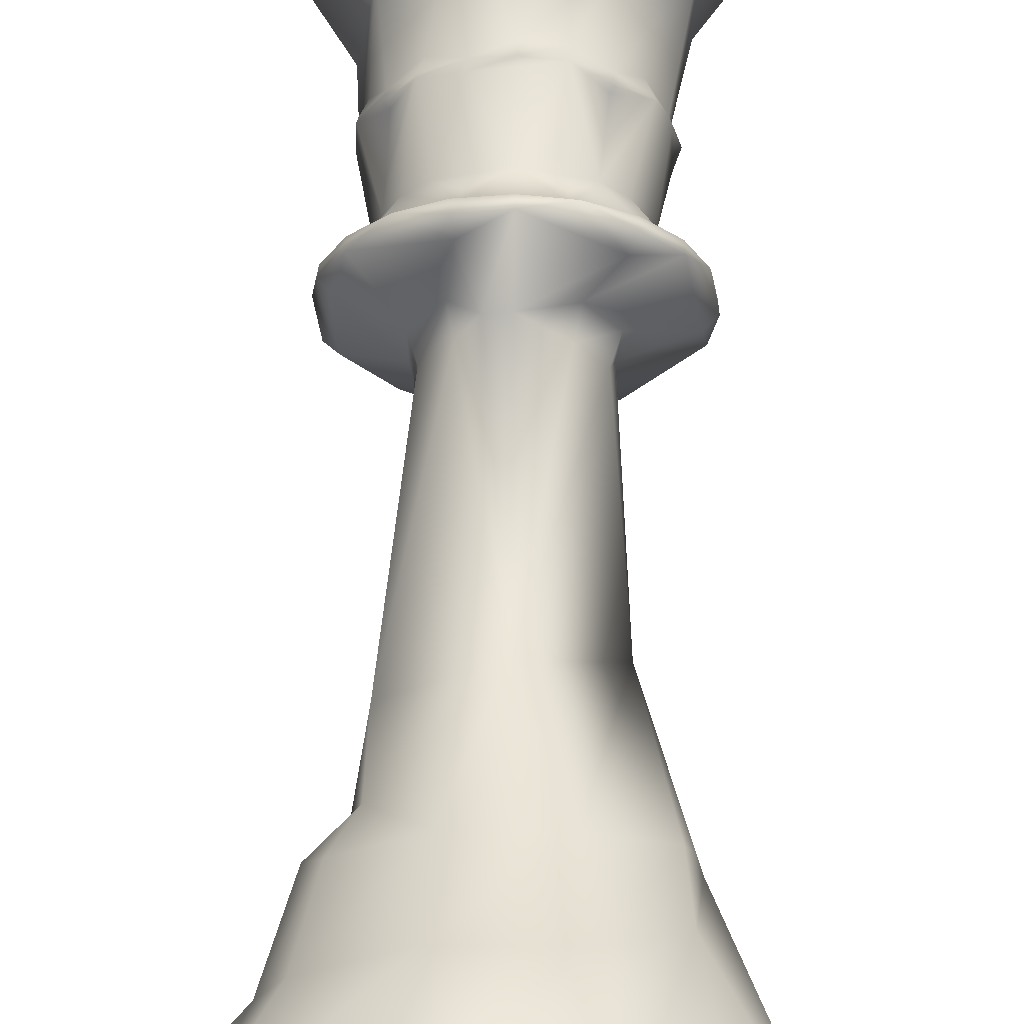
<metadata>
{"format":"obj","ext":"obj","renderer":"f3d","projection":"perspective","resolution":1024,"background":"white","views":[{"elev":64.1,"azim":0.7,"up":"+Z"}]}
</metadata>
<code>
v 0.2044 0.9698 0.2227
v 0.2053 0.9622 0.223
v 0.1256 0.9317 0.1971
v 0.125 0.9265 0.1969
v 0.1334 0.816 0.1996
v 0.1381 0.7448 0.2315
v 0.1427 0.7448 0.2026
v 0.1365 0.7345 0.2315
v 0.1411 0.7345 0.2021
v 0.1452 0.7317 0.2034
v 0.1484 0.6739 0.2315
v 0.1525 0.6739 0.2058
v 0.1356 0.6562 0.2315
v 0.1322 0.6466 0.2315
v 0.1138 0.638 0.2315
v 0.1196 0.638 0.1951
v 0.1187 0.628 0.1948
v 0.1291 0.6175 0.1982
v 0.1695 0.6062 0.2113
v 0.1732 0.5966 0.2315
v 0.1767 0.5834 0.2137
v 0.1758 0.566 0.2134
v 0.1495 0.3326 0.2048
v 0.1413 0.3008 0.2022
v 0.1194 0.2645 0.195
v 0.1155 0.2256 0.1938
v 0.03104 0.09332 0.2315
v 0.04087 0.09332 0.1695
v 0.04433 0.0789 0.2315
v 0.0535 0.0789 0.1737
v 0.02525 0.05658 0.2315
v 0.03532 0.05658 0.1677
v 0.025 0.03943 0.2315
v 0.0351 0.03943 0.1677
v 0.04495 0.025 0.1709
v 0.2155 0.9521 0.2198
v 0.1414 0.9317 0.1661
v 0.1162 0.8846 0.1478
v 0.1579 0.7552 0.1781
v 0.1526 0.741 0.1742
v 0.1517 0.7369 0.1735
v 0.1643 0.6739 0.1827
v 0.1363 0.638 0.1623
v 0.06676 0.1127 0.1118
v 0.07816 0.07944 0.1201
v 0.08007 0.0789 0.1215
v 0.06463 0.05658 0.1103
v 0.06444 0.03943 0.1101
v 0.2196 0.975 0.2152
v 0.2147 0.9698 0.2085
v 0.1661 0.9317 0.1414
v 0.1657 0.9265 0.1409
v 0.1766 0.7448 0.1559
v 0.1756 0.7345 0.1546
v 0.1781 0.7317 0.1581
v 0.1838 0.6776 0.1659
v 0.1681 0.6424 0.1442
v 0.1623 0.638 0.1363
v 0.1618 0.628 0.1355
v 0.1972 0.5966 0.1843
v 0.1622 0.2645 0.1361
v 0.1506 0.1957 0.1201
v 0.1118 0.1127 0.06676
v 0.1201 0.07944 0.07816
v 0.1215 0.0789 0.08007
v 0.1103 0.05658 0.06463
v 0.1101 0.03943 0.06444
v 0.1162 0.025 0.0728
v 0.223 0.9622 0.2054
v 0.2008 0.9404 0.1372
v 0.1971 0.9317 0.1256
v 0.1971 0.8386 0.1256
v 0.1996 0.816 0.1334
v 0.2026 0.7448 0.1427
v 0.2021 0.7345 0.1411
v 0.2019 0.6562 0.1403
v 0.1951 0.638 0.1196
v 0.1948 0.628 0.1187
v 0.1982 0.6175 0.1291
v 0.2135 0.5966 0.176
v 0.2022 0.3008 0.1413
v 0.196 0.2746 0.1223
v 0.1695 0.09332 0.04084
v 0.1736 0.0789 0.0535
v 0.1677 0.05658 0.03534
v 0.1677 0.03943 0.0351
v 0.2315 0.9698 0.203
v 0.2315 0.9317 0.1202
v 0.2315 0.9265 0.1195
v 0.2315 0.7552 0.1406
v 0.2315 0.741 0.134
v 0.2315 0.7369 0.1329
v 0.2315 0.6776 0.1504
v 0.2315 0.638 0.1138
v 0.2315 0.6062 0.1663
v 0.2315 0.5834 0.1739
v 0.2315 0.418 0.1593
v 0.2315 0.2645 0.1137
v 0.2315 0.1957 0.09384
v 0.2315 0.09332 0.03104
v 0.2315 0.0789 0.04433
v 0.2315 0.05658 0.02525
v 0.2315 0.03943 0.025
v 0.2315 0.025 0.03534
v 0.2376 0.9521 0.2127
v 0.2659 0.9317 0.1256
v 0.2661 0.9265 0.125
v 0.2659 0.8386 0.1256
v 0.2603 0.7448 0.1427
v 0.2608 0.7345 0.1411
v 0.2595 0.7317 0.1452
v 0.2565 0.6776 0.1544
v 0.2681 0.628 0.1187
v 0.2642 0.2831 0.1306
v 0.2934 0.09332 0.04084
v 0.2893 0.0789 0.0535
v 0.2952 0.05658 0.03534
v 0.2953 0.03943 0.0351
v 0.2433 0.975 0.2152
v 0.2482 0.9698 0.2085
v 0.2476 0.9622 0.2093
v 0.2969 0.9317 0.1414
v 0.3152 0.8846 0.1162
v 0.2849 0.7552 0.1579
v 0.2887 0.741 0.1526
v 0.2894 0.7369 0.1517
v 0.2878 0.6562 0.1539
v 0.2898 0.6466 0.1511
v 0.3006 0.638 0.1363
v 0.3012 0.628 0.1355
v 0.2947 0.6175 0.1444
v 0.2698 0.6062 0.1787
v 0.2653 0.5834 0.1849
v 0.3124 0.1957 0.1201
v 0.3493 0.09332 0.06932
v 0.3415 0.0789 0.08007
v 0.3527 0.05658 0.06463
v 0.3528 0.03943 0.06444
v 0.3467 0.025 0.0728
v 0.3215 0.9317 0.1661
v 0.322 0.9265 0.1657
v 0.3149 0.816 0.1709
v 0.307 0.7448 0.1766
v 0.3083 0.7345 0.1756
v 0.3049 0.7317 0.1781
v 0.297 0.6776 0.1838
v 0.3267 0.638 0.1623
v 0.3082 0.3008 0.1757
v 0.3268 0.2645 0.1622
v 0.3936 0.09332 0.1137
v 0.3829 0.0789 0.1215
v 0.3983 0.05658 0.1103
v 0.3985 0.03943 0.1101
v 0.2585 0.9698 0.2227
v 0.3343 0.9363 0.198
v 0.338 0.9265 0.1969
v 0.3373 0.8386 0.1971
v 0.3179 0.7552 0.2034
v 0.3242 0.741 0.2014
v 0.3226 0.6562 0.2019
v 0.3259 0.6466 0.2008
v 0.3434 0.638 0.1951
v 0.3443 0.628 0.1948
v 0.2869 0.5966 0.2135
v 0.3001 0.418 0.2092
v 0.3435 0.2645 0.195
v 0.3624 0.1957 0.189
v 0.4221 0.09332 0.1695
v 0.4094 0.0789 0.1737
v 0.4276 0.05658 0.1677
v 0.4278 0.03943 0.1677
v 0.418 0.025 0.1709
v 0.2589 0.9622 0.2315
v 0.3396 0.9363 0.2315
v 0.3434 0.9265 0.2315
v 0.3224 0.7552 0.2315
v 0.3289 0.741 0.2315
v 0.3125 0.6776 0.2315
v 0.3491 0.638 0.2315
v 0.3501 0.628 0.2315
v 0.339 0.6175 0.2315
v 0.2898 0.5966 0.2315
v 0.3375 0.2831 0.2315
v 0.4319 0.09332 0.2315
v 0.4186 0.0789 0.2315
v 0.4377 0.05658 0.2315
v 0.4379 0.03943 0.2315
v 0.2585 0.9698 0.2403
v 0.2503 0.9521 0.2376
v 0.3373 0.9317 0.2659
v 0.338 0.9265 0.2661
v 0.3373 0.8386 0.2659
v 0.3203 0.7448 0.2603
v 0.3218 0.7345 0.2608
v 0.3226 0.6562 0.2611
v 0.3259 0.6466 0.2621
v 0.3434 0.638 0.2678
v 0.2934 0.6062 0.2516
v 0.2862 0.5834 0.2493
v 0.3323 0.2831 0.2642
v 0.4221 0.09332 0.2934
v 0.4094 0.0789 0.2893
v 0.4276 0.05658 0.2952
v 0.4278 0.03943 0.2953
v 0.418 0.025 0.2921
v 0.3215 0.9317 0.2969
v 0.394 0.9271 0.2843
v 0.3467 0.8846 0.3152
v 0.305 0.7552 0.2849
v 0.3103 0.741 0.2888
v 0.3112 0.7369 0.2894
v 0.297 0.6776 0.2791
v 0.3267 0.638 0.3006
v 0.3274 0.628 0.3012
v 0.3243 0.2746 0.2989
v 0.3301 0.2256 0.3031
v 0.3936 0.09332 0.3493
v 0.3829 0.0789 0.3415
v 0.3983 0.05658 0.3527
v 0.3985 0.03943 0.3528
v 0.2482 0.9698 0.2545
v 0.2476 0.9622 0.2537
v 0.2969 0.9317 0.3215
v 0.2973 0.9265 0.322
v 0.2921 0.816 0.3149
v 0.2863 0.7448 0.307
v 0.2873 0.7345 0.3083
v 0.2848 0.7317 0.3049
v 0.2791 0.6776 0.297
v 0.3006 0.638 0.3267
v 0.3012 0.628 0.3274
v 0.2947 0.6175 0.3185
v 0.2698 0.6062 0.2842
v 0.2653 0.5834 0.278
v 0.3493 0.09332 0.3936
v 0.3415 0.0789 0.3829
v 0.3527 0.05658 0.3983
v 0.3528 0.03943 0.3985
v 0.3467 0.025 0.3901
v 0.2377 0.975 0.2506
v 0.2659 0.9317 0.3373
v 0.2659 0.8386 0.3374
v 0.2596 0.7552 0.3179
v 0.2616 0.741 0.3242
v 0.2611 0.6562 0.3226
v 0.2621 0.6466 0.3259
v 0.2678 0.638 0.3434
v 0.2679 0.2645 0.3435
v 0.274 0.1957 0.3624
v 0.2934 0.09332 0.4221
v 0.2893 0.0789 0.4095
v 0.2952 0.05658 0.4276
v 0.2953 0.03943 0.4278
v 0.2315 0.9698 0.2599
v 0.2315 0.9521 0.2512
v 0.2315 0.9317 0.3428
v 0.2315 0.9265 0.3434
v 0.2315 0.7552 0.3224
v 0.2315 0.741 0.3289
v 0.2315 0.6776 0.3125
v 0.2315 0.638 0.3491
v 0.2315 0.628 0.3501
v 0.2315 0.5966 0.2898
v 0.2315 0.3735 0.3105
v 0.2315 0.09332 0.4319
v 0.2315 0.0789 0.4186
v 0.2315 0.05658 0.4377
v 0.2315 0.03943 0.4379
v 0.2315 0.025 0.4276
v 0.223 0.9622 0.2576
v 0.1971 0.9317 0.3373
v 0.1969 0.9265 0.338
v 0.1971 0.8386 0.3374
v 0.2026 0.7448 0.3203
v 0.2021 0.7345 0.3218
v 0.2019 0.6562 0.3226
v 0.2008 0.6466 0.3259
v 0.1951 0.638 0.3434
v 0.1948 0.628 0.3443
v 0.1982 0.6175 0.3338
v 0.2135 0.5966 0.2869
v 0.195 0.2645 0.3435
v 0.1889 0.1957 0.3624
v 0.1695 0.09332 0.4221
v 0.1736 0.0789 0.4095
v 0.1677 0.05658 0.4276
v 0.1677 0.03943 0.4278
v 0.2147 0.9698 0.2545
v 0.1661 0.9317 0.3215
v 0.1787 0.9271 0.394
v 0.178 0.7552 0.305
v 0.1742 0.741 0.3103
v 0.1735 0.7369 0.3113
v 0.1838 0.6776 0.297
v 0.1623 0.638 0.3267
v 0.1932 0.6062 0.2842
v 0.1976 0.5834 0.278
v 0.1137 0.09332 0.3936
v 0.1215 0.0789 0.3829
v 0.1103 0.05658 0.3983
v 0.1101 0.03943 0.3985
v 0.1162 0.025 0.3901
v 0.1414 0.9317 0.2969
v 0.1409 0.9265 0.2973
v 0.1481 0.816 0.2921
v 0.1559 0.7448 0.2863
v 0.1546 0.7345 0.2873
v 0.1581 0.7317 0.2848
v 0.1659 0.6776 0.2791
v 0.1363 0.638 0.3006
v 0.1355 0.628 0.3012
v 0.1548 0.3008 0.2872
v 0.1361 0.2645 0.3007
v 0.1201 0.1957 0.3124
v 0.06932 0.09332 0.3493
v 0.08007 0.0789 0.3415
v 0.06463 0.05658 0.3527
v 0.06444 0.03943 0.3528
v 0.0728 0.025 0.3467
v 0.2044 0.9698 0.2403
v 0.2053 0.9622 0.24
v 0.2127 0.9521 0.2376
v 0.1286 0.9363 0.2649
v 0.125 0.9265 0.2661
v 0.145 0.7552 0.2596
v 0.1388 0.741 0.2616
v 0.1377 0.7369 0.2619
v 0.1544 0.6776 0.2565
v 0.137 0.6466 0.2621
v 0.1196 0.638 0.2678
v 0.1187 0.628 0.2681
v 0.1291 0.6175 0.2647
v 0.1695 0.6062 0.2516
v 0.1767 0.5834 0.2493
v 0.1563 0.3735 0.2559
v 0.1223 0.2746 0.2669
v 0.1006 0.1957 0.274
v 0.03785 0.1127 0.2944
v 0.05124 0.07944 0.29
v 0.0351 0.03943 0.2953
v 0.03956 0.02745 0.2938
v 0.1014 0.9344 0.2184
v 0.08007 0.9459 0.194
v 0.06567 0.9271 0.1993
v 0.06768 0.92 0.2062
v 0.1059 0.9453 0.1563
v 0.08995 0.9271 0.1375
v 0.1487 0.9344 0.1301
v 0.1168 0.911 0.1173
v 0.1511 0.9459 0.09803
v 0.1368 0.9271 0.0903
v 0.1954 0.9459 0.08834
v 0.2057 0.9197 0.06787
v 0.2315 0.9102 0.06809
v 0.2448 0.9344 0.1016
v 0.2693 0.9459 0.08015
v 0.2641 0.9271 0.06575
v 0.307 0.9453 0.1061
v 0.3258 0.9271 0.09011
v 0.3331 0.9344 0.1491
v 0.346 0.911 0.1171
v 0.367 0.9195 0.133
v 0.3651 0.9459 0.1515
v 0.3747 0.9459 0.1958
v 0.3951 0.92 0.2061
v 0.3949 0.9102 0.2315
v 0.3614 0.9344 0.2452
v 0.3828 0.9459 0.2696
v 0.3952 0.92 0.2573
v 0.3569 0.9453 0.3072
v 0.3727 0.9271 0.326
v 0.314 0.9344 0.3333
v 0.3458 0.9113 0.3461
v 0.33 0.9195 0.367
v 0.3115 0.9459 0.3651
v 0.2673 0.9459 0.3746
v 0.2571 0.92 0.3952
v 0.2315 0.9105 0.395
v 0.218 0.9347 0.3616
v 0.1937 0.9459 0.3828
v 0.2059 0.9203 0.3953
v 0.156 0.9456 0.3572
v 0.1373 0.9271 0.3729
v 0.13 0.9344 0.3143
v 0.1171 0.9113 0.3461
v 0.09575 0.92 0.3301
v 0.09806 0.9459 0.3119
v 0.1016 0.9344 0.2453
v 0.08837 0.9459 0.2677
v 0.06785 0.92 0.2575
f 3 4 324
f 7 6 5
f 9 8 6
f 7 9 6
f 9 10 8
f 8 12 11
f 12 13 11
f 12 14 13
f 16 15 14
f 16 17 15
f 17 18 15
f 19 21 20
f 21 22 20
f 25 336 24
f 25 26 336
f 28 27 26
f 30 29 27
f 28 30 27
f 32 31 29
f 30 32 29
f 34 33 31
f 32 34 31
f 35 341 33
f 34 35 33
f 50 1 49
f 50 2 1
f 323 37 3
f 37 4 3
f 38 5 344
f 39 7 5
f 39 40 7
f 41 9 7
f 40 41 7
f 41 10 9
f 42 8 10
f 41 42 10
f 42 12 8
f 57 14 12
f 42 57 12
f 43 16 14
f 43 17 16
f 43 18 17
f 60 19 18
f 44 28 26
f 44 45 28
f 45 30 28
f 45 46 30
f 47 32 30
f 46 47 30
f 48 34 32
f 47 48 32
f 48 35 34
f 69 2 50
f 69 36 2
f 51 37 323
f 51 52 37
f 73 5 38
f 73 53 5
f 53 39 5
f 53 40 39
f 54 41 40
f 53 54 40
f 54 55 41
f 41 56 42
f 56 57 42
f 58 43 14
f 57 58 14
f 58 59 43
f 59 18 43
f 59 60 18
f 60 21 19
f 60 22 21
f 60 23 22
f 81 24 23
f 61 25 24
f 62 26 25
f 61 62 25
f 63 44 26
f 62 63 26
f 64 45 44
f 63 64 44
f 65 46 45
f 64 65 45
f 66 47 46
f 65 66 46
f 67 48 47
f 66 67 47
f 68 35 48
f 67 68 48
f 87 50 49
f 87 69 50
f 70 51 323
f 36 70 323
f 70 71 51
f 71 52 51
f 72 73 38
f 73 74 53
f 75 54 53
f 74 75 53
f 75 55 54
f 56 41 55
f 75 56 55
f 76 57 56
f 77 58 57
f 76 77 57
f 78 59 58
f 77 78 58
f 78 79 59
f 80 60 59
f 79 80 59
f 60 97 23
f 97 81 23
f 82 61 24
f 81 82 24
f 83 63 62
f 83 64 63
f 83 84 64
f 84 65 64
f 85 66 65
f 84 85 65
f 86 67 66
f 85 86 66
f 86 68 67
f 105 36 69
f 88 71 70
f 88 89 71
f 354 72 353
f 90 74 73
f 90 91 74
f 92 75 74
f 91 92 74
f 93 56 75
f 92 93 75
f 93 76 56
f 94 77 76
f 94 78 77
f 94 79 78
f 95 80 79
f 95 96 80
f 80 97 60
f 98 82 81
f 99 61 82
f 98 99 82
f 99 62 61
f 100 83 62
f 99 100 62
f 101 84 83
f 100 101 83
f 102 85 84
f 101 102 84
f 103 86 85
f 102 103 85
f 104 68 86
f 103 104 86
f 104 35 68
f 120 87 49
f 121 69 87
f 120 121 87
f 121 105 69
f 106 88 70
f 107 89 88
f 106 107 88
f 108 72 354
f 108 73 72
f 109 90 73
f 108 109 73
f 109 91 90
f 110 92 91
f 109 110 91
f 110 111 92
f 92 112 93
f 112 76 93
f 113 94 76
f 113 79 94
f 132 95 79
f 113 132 79
f 133 96 95
f 96 97 80
f 97 114 81
f 114 98 81
f 115 100 99
f 116 101 100
f 115 116 100
f 117 102 101
f 116 117 101
f 118 103 102
f 117 118 102
f 118 104 103
f 119 120 49
f 105 70 36
f 122 106 70
f 122 107 106
f 108 354 357
f 123 108 357
f 124 109 108
f 124 125 109
f 126 110 109
f 125 126 109
f 126 111 110
f 112 92 111
f 126 112 111
f 128 76 112
f 127 128 112
f 129 113 76
f 128 129 76
f 129 130 113
f 130 131 113
f 131 132 113
f 132 133 95
f 97 96 133
f 148 114 97
f 148 149 114
f 149 98 114
f 149 134 98
f 134 99 98
f 135 115 99
f 134 135 99
f 136 116 115
f 135 136 115
f 137 117 116
f 136 137 116
f 138 118 117
f 137 138 117
f 139 104 118
f 138 139 118
f 139 35 104
f 154 120 119
f 154 121 120
f 140 122 70
f 140 141 122
f 123 142 108
f 143 124 108
f 142 143 108
f 143 125 124
f 144 126 125
f 143 144 125
f 144 145 126
f 126 146 112
f 146 127 112
f 146 128 127
f 147 129 128
f 147 130 129
f 147 131 130
f 164 132 131
f 133 165 97
f 165 148 97
f 150 135 134
f 151 136 135
f 150 151 135
f 152 137 136
f 151 152 136
f 153 138 137
f 152 153 137
f 153 139 138
f 173 121 154
f 189 105 121
f 173 189 121
f 155 140 70
f 156 141 140
f 155 156 140
f 157 142 123
f 158 143 142
f 158 159 143
f 159 144 143
f 159 145 144
f 146 126 145
f 159 146 145
f 161 128 146
f 160 161 146
f 162 147 128
f 161 162 128
f 162 163 147
f 163 131 147
f 163 164 131
f 164 133 132
f 164 165 133
f 166 149 148
f 167 134 149
f 166 167 149
f 168 150 134
f 167 168 134
f 169 151 150
f 168 169 150
f 170 152 151
f 169 170 151
f 171 153 152
f 170 171 152
f 172 139 153
f 171 172 153
f 172 35 139
f 188 154 119
f 188 173 154
f 174 70 105
f 174 155 70
f 175 156 155
f 174 175 155
f 366 157 365
f 157 176 142
f 176 158 142
f 177 159 158
f 176 177 158
f 159 178 146
f 178 160 146
f 178 161 160
f 179 162 161
f 180 163 162
f 179 180 162
f 180 181 163
f 182 164 163
f 181 182 163
f 182 165 164
f 165 183 148
f 183 166 148
f 184 168 167
f 185 169 168
f 184 185 168
f 186 170 169
f 185 186 169
f 187 171 170
f 186 187 170
f 187 172 171
f 240 119 49
f 240 188 119
f 189 190 105
f 190 174 105
f 191 175 174
f 190 191 174
f 192 157 366
f 192 176 157
f 192 193 176
f 193 177 176
f 193 194 177
f 194 159 177
f 194 178 159
f 196 161 178
f 195 196 178
f 197 179 161
f 196 197 161
f 197 180 179
f 197 181 180
f 198 182 181
f 198 199 182
f 200 183 165
f 217 167 166
f 183 217 166
f 201 184 167
f 217 201 167
f 202 185 184
f 201 202 184
f 203 186 185
f 202 203 185
f 204 187 186
f 203 204 186
f 205 172 187
f 204 205 187
f 205 35 172
f 221 188 240
f 222 173 188
f 221 222 188
f 222 189 173
f 189 206 190
f 206 191 190
f 192 366 207
f 208 192 207
f 209 193 192
f 209 210 193
f 211 194 193
f 210 211 193
f 211 212 194
f 212 178 194
f 212 195 178
f 212 196 195
f 213 197 196
f 213 214 197
f 214 181 197
f 233 198 181
f 214 233 181
f 234 199 198
f 199 165 182
f 165 215 200
f 216 183 200
f 215 216 200
f 216 217 183
f 218 202 201
f 217 218 201
f 219 203 202
f 218 219 202
f 220 204 203
f 219 220 203
f 220 205 204
f 223 206 189
f 223 224 206
f 208 225 192
f 226 209 192
f 225 226 192
f 226 210 209
f 227 211 210
f 226 227 210
f 227 228 211
f 211 229 212
f 229 196 212
f 230 213 196
f 231 214 213
f 230 231 213
f 231 232 214
f 232 233 214
f 233 234 198
f 264 199 234
f 264 165 199
f 264 248 165
f 248 215 165
f 216 235 217
f 236 218 217
f 235 236 217
f 237 219 218
f 236 237 218
f 238 220 219
f 237 238 219
f 239 205 220
f 238 239 220
f 239 35 205
f 254 221 240
f 254 222 221
f 255 189 222
f 241 223 189
f 241 224 223
f 242 225 208
f 243 226 225
f 243 244 226
f 244 227 226
f 244 228 227
f 229 211 228
f 244 229 228
f 246 196 229
f 245 246 229
f 247 230 196
f 246 247 196
f 247 231 230
f 247 232 231
f 263 233 232
f 249 216 215
f 248 249 215
f 250 235 216
f 249 250 216
f 251 236 235
f 250 251 235
f 252 237 236
f 251 252 236
f 253 238 237
f 252 253 237
f 253 239 238
f 270 222 254
f 270 255 222
f 256 241 189
f 256 257 241
f 378 242 377
f 242 258 225
f 258 243 225
f 259 244 243
f 258 259 243
f 244 260 229
f 260 245 229
f 260 246 245
f 261 247 246
f 261 262 247
f 262 232 247
f 262 263 232
f 263 234 233
f 263 264 234
f 265 250 249
f 266 251 250
f 265 266 250
f 267 252 251
f 266 267 251
f 268 253 252
f 267 268 252
f 269 239 253
f 268 269 253
f 269 35 239
f 288 254 240
f 288 270 254
f 271 256 189
f 255 271 189
f 272 257 256
f 271 272 256
f 273 242 378
f 273 258 242
f 273 274 258
f 274 259 258
f 274 275 259
f 275 244 259
f 275 260 244
f 277 246 260
f 276 277 260
f 278 261 246
f 277 278 246
f 279 262 261
f 278 279 261
f 279 280 262
f 281 263 262
f 280 281 262
f 281 264 263
f 264 282 248
f 282 283 248
f 283 249 248
f 284 265 249
f 283 284 249
f 285 266 265
f 284 285 265
f 286 267 266
f 285 286 266
f 287 268 267
f 286 287 267
f 287 269 268
f 289 271 255
f 289 272 271
f 273 378 290
f 305 273 290
f 291 274 273
f 291 292 274
f 293 275 274
f 292 293 274
f 293 294 275
f 294 260 275
f 294 276 260
f 294 277 276
f 295 278 277
f 295 279 278
f 295 280 279
f 296 281 280
f 296 297 281
f 297 264 281
f 298 284 283
f 299 285 284
f 298 299 284
f 300 286 285
f 299 300 285
f 301 287 286
f 300 301 286
f 302 269 287
f 301 302 287
f 302 35 269
f 320 240 49
f 320 288 240
f 321 270 288
f 320 321 288
f 322 255 270
f 321 322 270
f 303 289 255
f 303 304 289
f 306 291 273
f 305 306 273
f 306 292 291
f 307 293 292
f 306 307 292
f 307 308 293
f 293 309 294
f 309 277 294
f 310 295 277
f 310 311 295
f 311 280 295
f 333 296 280
f 311 333 280
f 334 297 296
f 297 335 264
f 335 312 264
f 312 282 264
f 312 313 282
f 313 314 282
f 314 283 282
f 315 298 283
f 314 315 283
f 316 299 298
f 315 316 298
f 317 300 299
f 316 317 299
f 318 301 300
f 317 318 300
f 319 302 301
f 318 319 301
f 319 35 302
f 323 255 322
f 323 303 255
f 324 304 303
f 323 324 303
f 325 306 305
f 325 326 306
f 327 307 306
f 326 327 306
f 327 308 307
f 327 328 308
f 328 293 308
f 328 309 293
f 329 277 309
f 328 329 309
f 330 310 277
f 329 330 277
f 331 311 310
f 330 331 310
f 331 332 311
f 332 333 311
f 333 334 296
f 335 297 334
f 336 313 312
f 337 314 313
f 336 337 313
f 337 315 314
f 337 338 315
f 338 339 315
f 339 316 315
f 340 317 316
f 339 340 316
f 340 318 317
f 341 319 318
f 340 341 318
f 341 35 319
f 49 1 320
f 2 321 320
f 1 2 320
f 36 322 321
f 2 36 321
f 36 323 322
f 3 324 323
f 6 325 305
f 5 6 305
f 6 326 325
f 8 327 326
f 6 8 326
f 8 328 327
f 8 11 328
f 11 13 328
f 14 329 328
f 13 14 328
f 15 330 329
f 14 15 329
f 15 331 330
f 18 332 331
f 15 18 331
f 19 333 332
f 18 19 332
f 19 20 333
f 20 334 333
f 22 335 334
f 20 22 334
f 22 23 335
f 24 312 335
f 23 24 335
f 24 336 312
f 336 26 337
f 27 338 337
f 26 27 337
f 27 339 338
f 27 29 339
f 31 340 339
f 29 31 339
f 31 33 340
f 33 341 340
f 4 342 324
f 342 346 343
f 5 305 345
f 344 5 345
f 4 346 342
f 346 4 37
f 344 343 346
f 347 344 346
f 344 347 38
f 346 37 348
f 37 52 348
f 348 52 71
f 72 38 349
f 38 347 349
f 72 349 351
f 348 71 352
f 352 350 348
f 350 353 351
f 351 353 72
f 355 71 89
f 355 89 107
f 71 355 352
f 353 350 352
f 355 358 356
f 107 358 355
f 358 107 122
f 356 359 357
f 357 359 123
f 358 359 356
f 360 358 122
f 122 141 360
f 360 141 156
f 157 123 361
f 123 359 361
f 157 361 362
f 360 156 364
f 364 363 360
f 365 362 363
f 362 365 157
f 367 156 175
f 367 364 156
f 365 363 364
f 175 191 367
f 367 370 368
f 207 369 368
f 369 207 366
f 191 370 367
f 370 191 206
f 207 368 370
f 371 207 370
f 207 371 208
f 372 370 206
f 206 224 372
f 372 224 241
f 242 208 373
f 208 371 373
f 242 373 374
f 372 241 376
f 376 375 372
f 377 374 375
f 374 377 242
f 379 241 257
f 379 257 272
f 379 376 241
f 377 375 376
f 379 382 380
f 290 381 380
f 381 290 378
f 272 382 379
f 382 272 289
f 290 380 382
f 383 290 382
f 290 383 305
f 382 289 384
f 289 304 384
f 384 304 324
f 305 383 385
f 305 385 386
f 384 324 389
f 389 387 384
f 390 386 387
f 386 390 305
f 389 324 388
f 342 388 324
f 390 387 389
f 345 305 390
f 342 343 344
f 345 342 344
f 346 349 347
f 349 346 348
f 348 351 349
f 351 348 350
f 352 355 354
f 353 352 354
f 357 355 356
f 354 355 357
f 358 361 359
f 361 358 360
f 360 362 361
f 360 363 362
f 365 364 366
f 367 368 369
f 366 364 367
f 366 367 369
f 370 373 371
f 373 370 372
f 372 374 373
f 372 375 374
f 376 378 377
f 376 379 378
f 379 380 381
f 378 379 381
f 382 385 383
f 385 382 384
f 384 386 385
f 384 387 386
f 345 388 342
f 389 388 390
f 390 388 345

</code>
